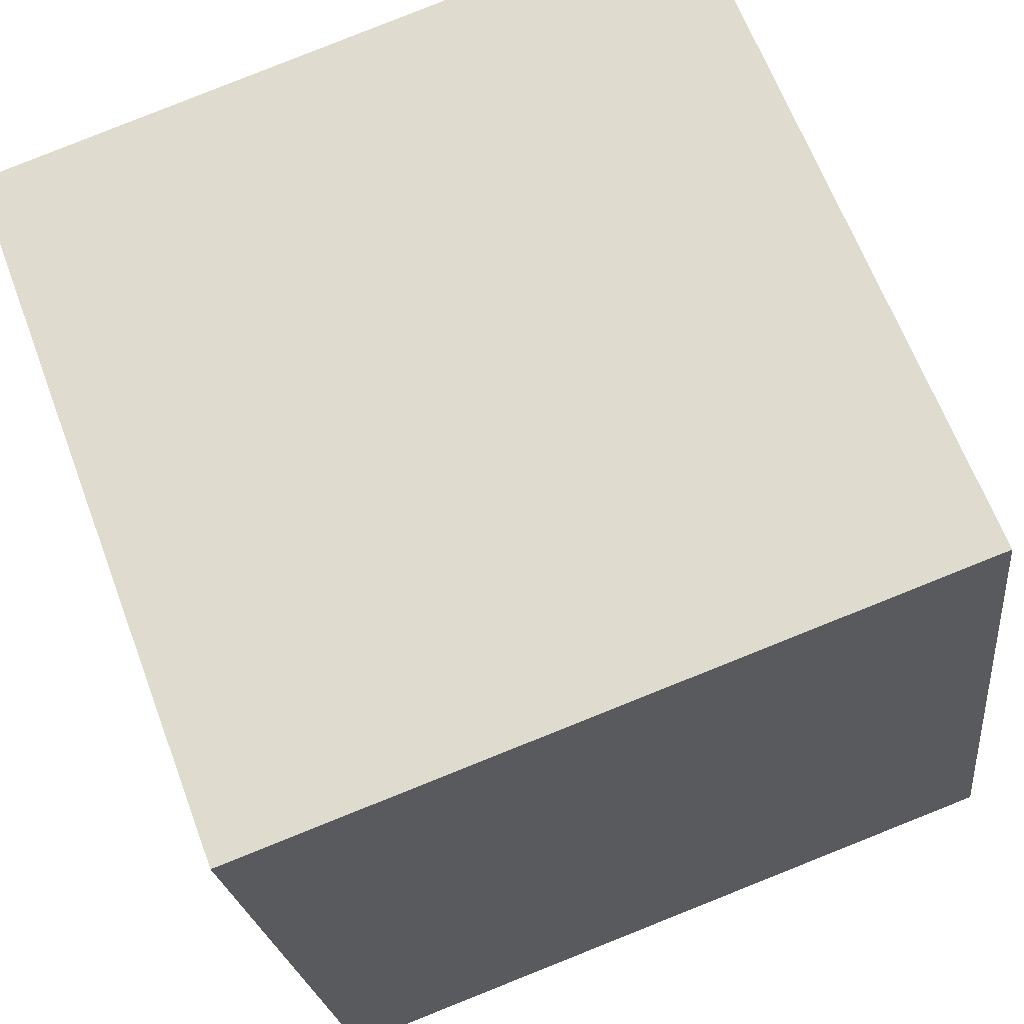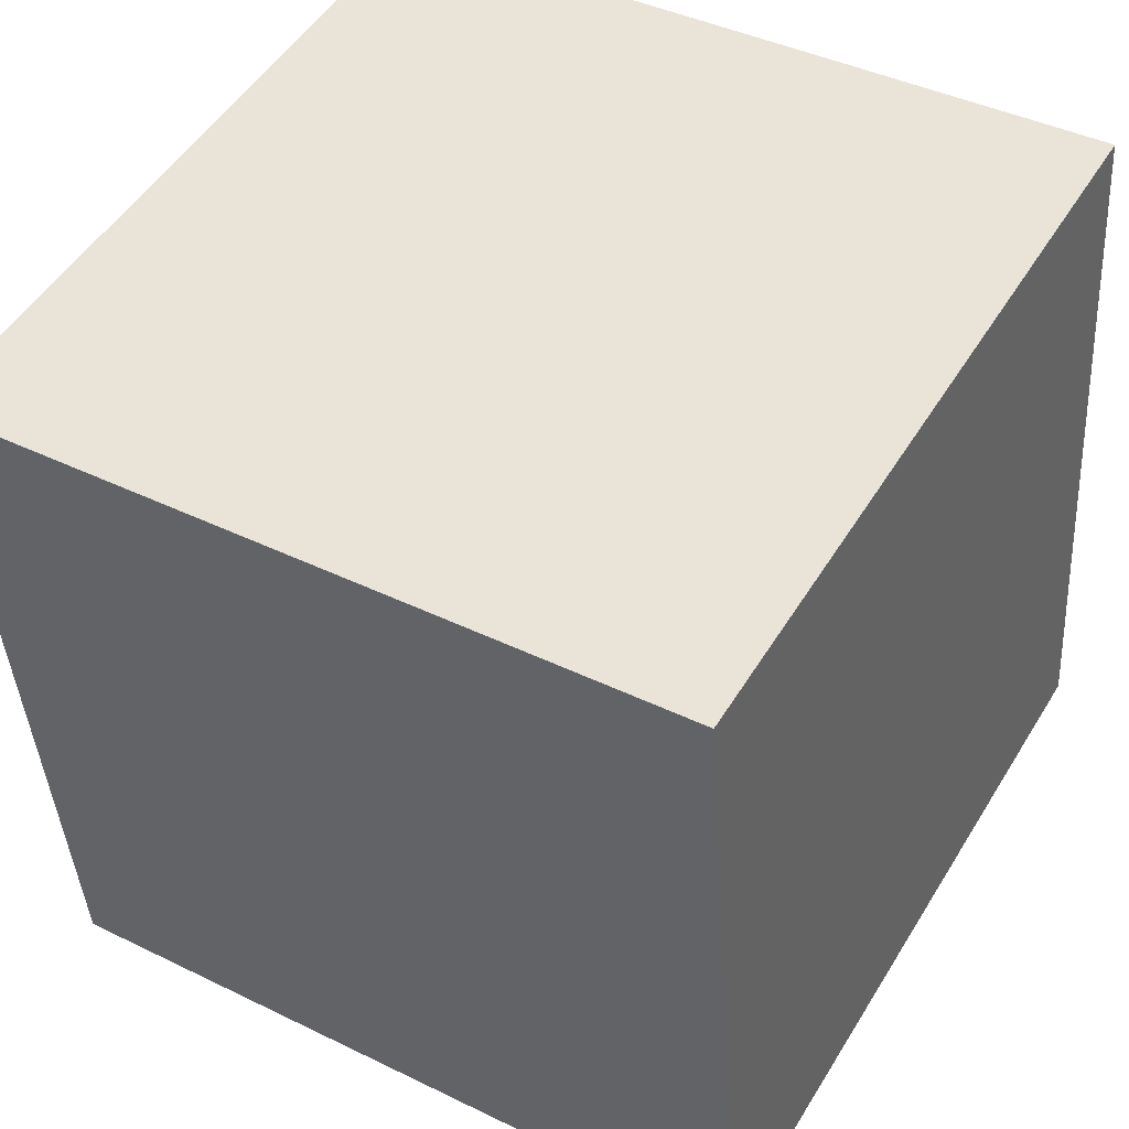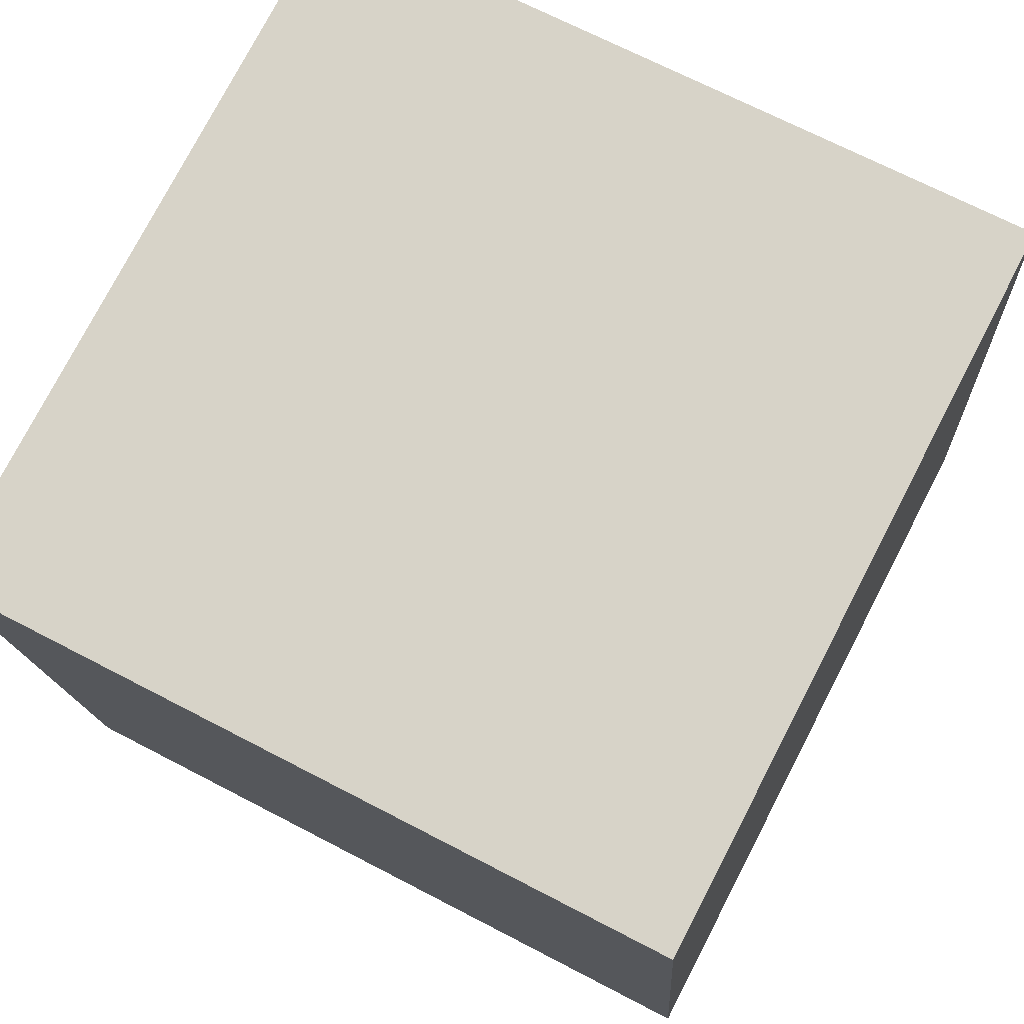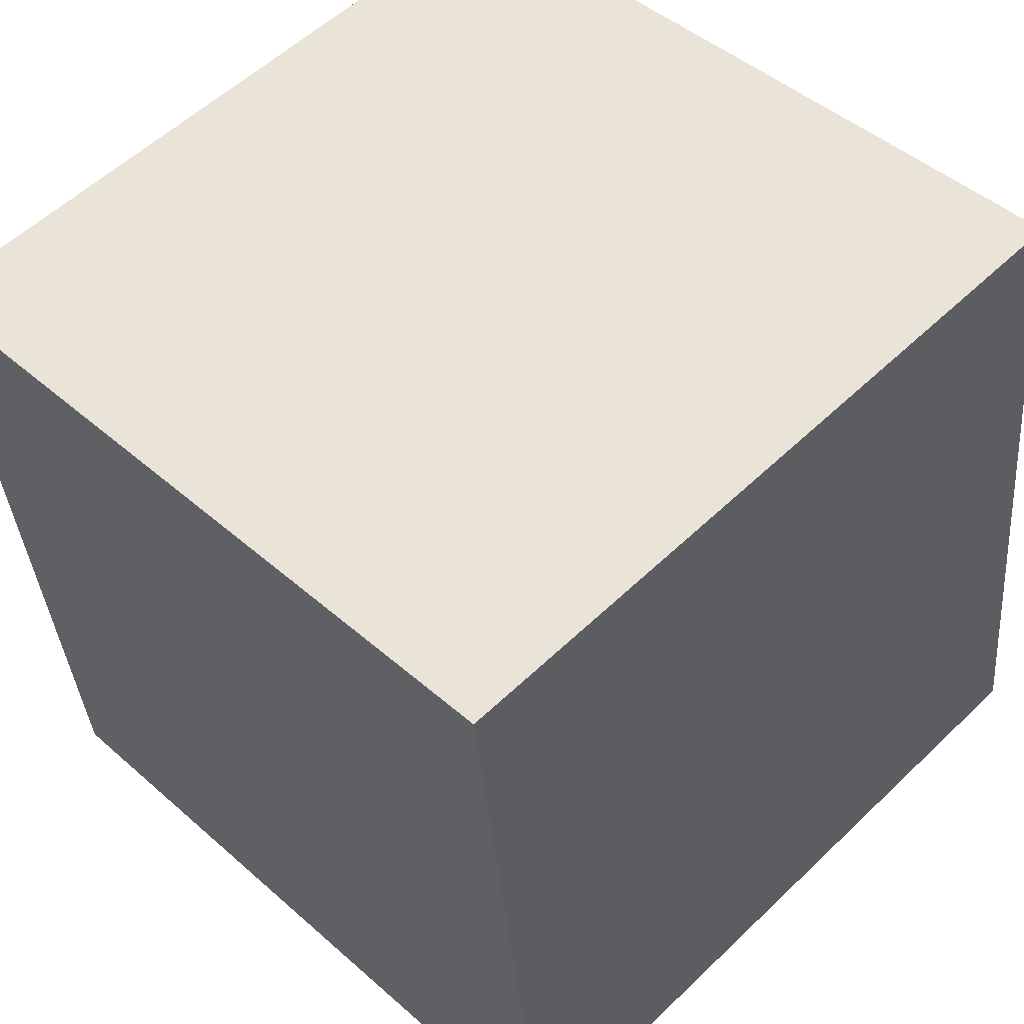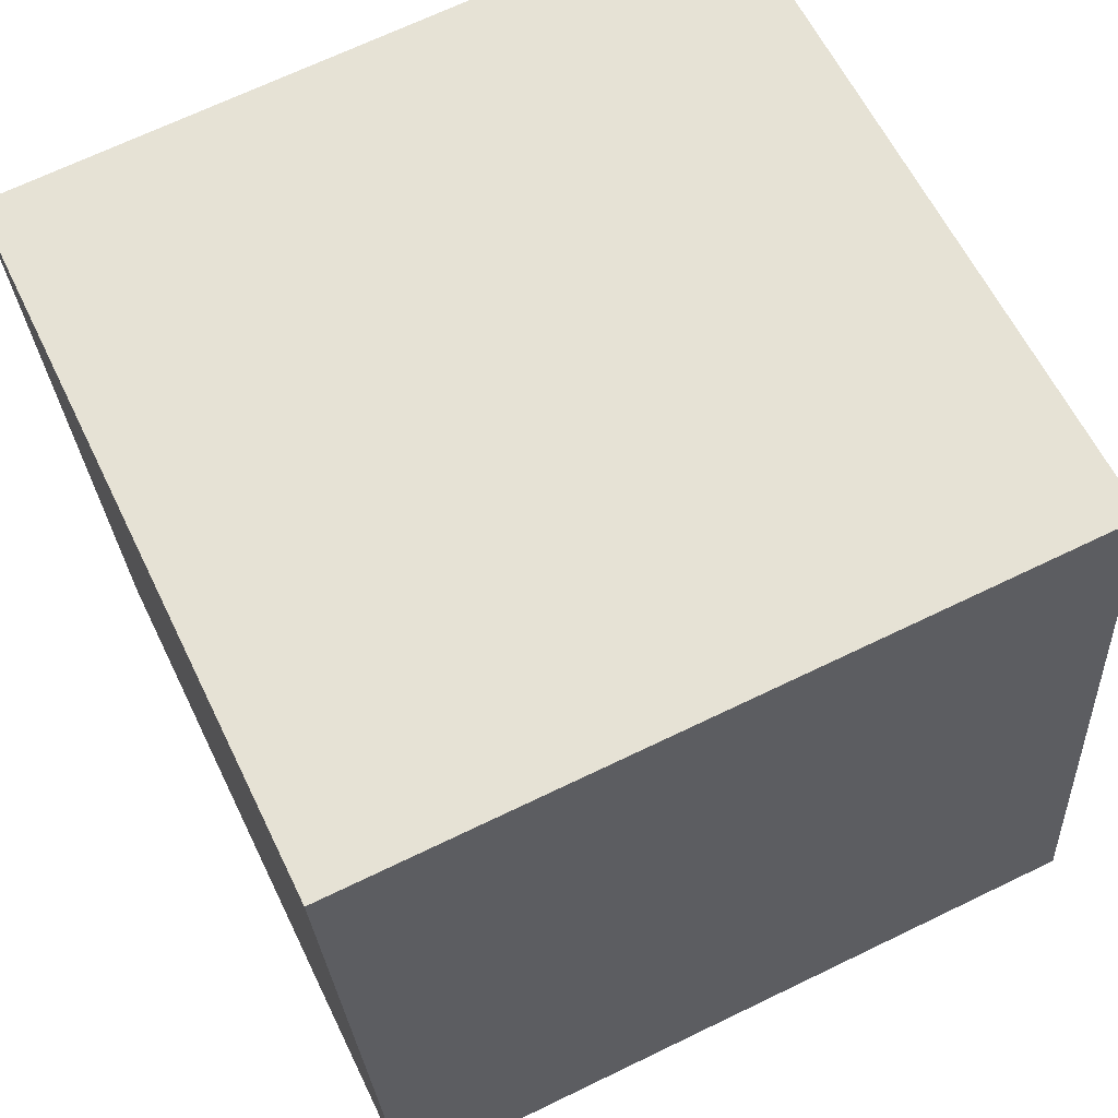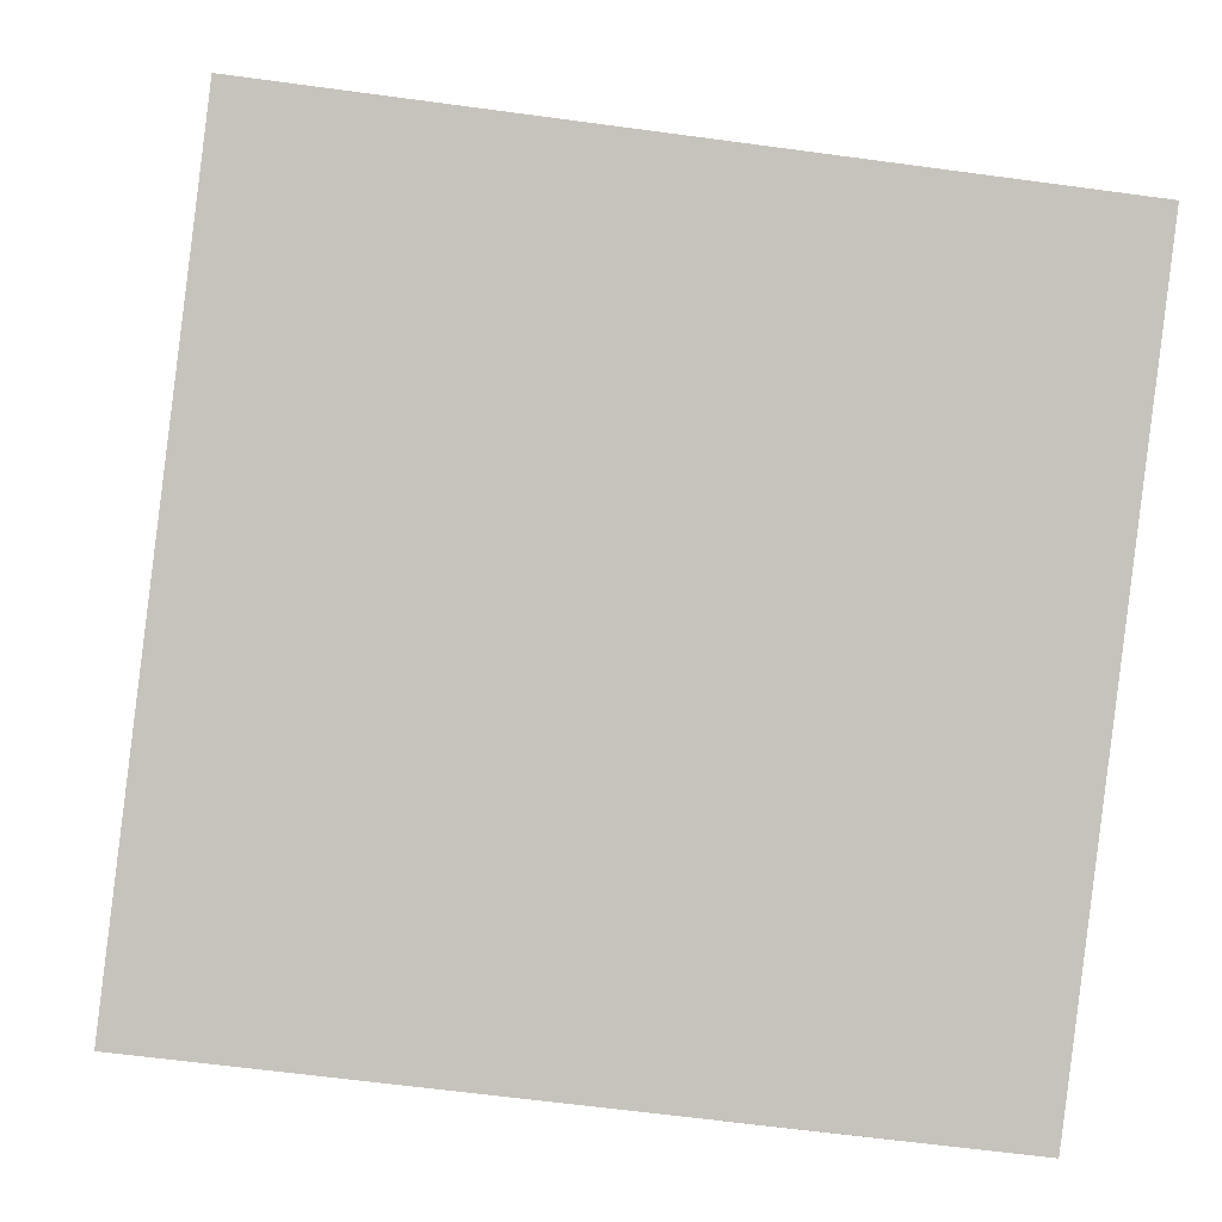
<metadata>
{"format":"obj","ext":"obj","renderer":"f3d","projection":"perspective","resolution":1024,"background":"white","views":[{"elev":64.4,"azim":-110.3,"up":"+Z"},{"elev":41.6,"azim":-149.2,"up":"+Z"},{"elev":68.6,"azim":-152.4,"up":"+Y"},{"elev":45.6,"azim":-134.8,"up":"+Y"},{"elev":68.1,"azim":-25.8,"up":"+Y"},{"elev":1.6,"azim":86.5,"up":"+Y"}]}
</metadata>
<code>
v 0.7193 0.6849 -0.3029
v 0.7191 0.7338 0.09406
v 0.7207 0.3368 0.1429
v 0.7193 0.6849 -0.3029
v 0.7207 0.3368 0.1429
v 0.7209 0.2879 -0.2541
v 0.3193 0.6832 -0.3029
v 0.3209 0.2862 -0.2541
v 0.3207 0.3351 0.1429
v 0.3193 0.6832 -0.3029
v 0.3207 0.3351 0.1429
v 0.3191 0.7321 0.09406
v 0.7193 0.6849 -0.3029
v 0.3193 0.6832 -0.3029
v 0.3191 0.7321 0.09406
v 0.7193 0.6849 -0.3029
v 0.3191 0.7321 0.09406
v 0.7191 0.7338 0.09406
v 0.7191 0.7338 0.09406
v 0.3191 0.7321 0.09406
v 0.3207 0.3351 0.1429
v 0.7191 0.7338 0.09406
v 0.3207 0.3351 0.1429
v 0.7207 0.3368 0.1429
v 0.7207 0.3368 0.1429
v 0.3207 0.3351 0.1429
v 0.3209 0.2862 -0.2541
v 0.7207 0.3368 0.1429
v 0.3209 0.2862 -0.2541
v 0.7209 0.2879 -0.2541
v 0.3193 0.6832 -0.3029
v 0.7193 0.6849 -0.3029
v 0.7209 0.2879 -0.2541
v 0.3193 0.6832 -0.3029
v 0.7209 0.2879 -0.2541
v 0.3209 0.2862 -0.2541
f 1 2 3
f 4 5 6
f 7 8 9
f 10 11 12
f 13 14 15
f 16 17 18
f 19 20 21
f 22 23 24
f 25 26 27
f 28 29 30
f 31 32 33
f 34 35 36

</code>
